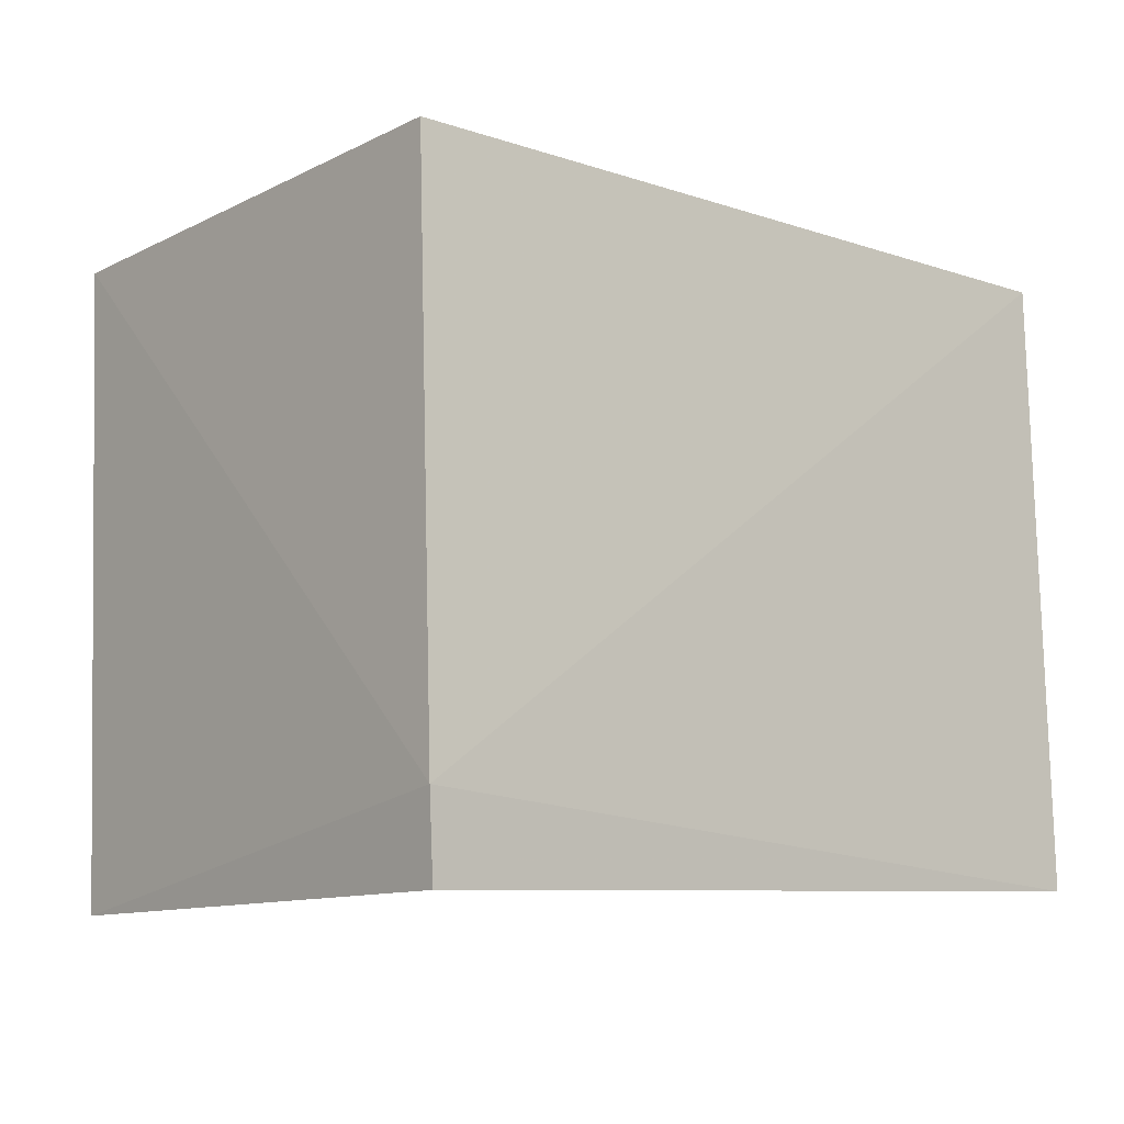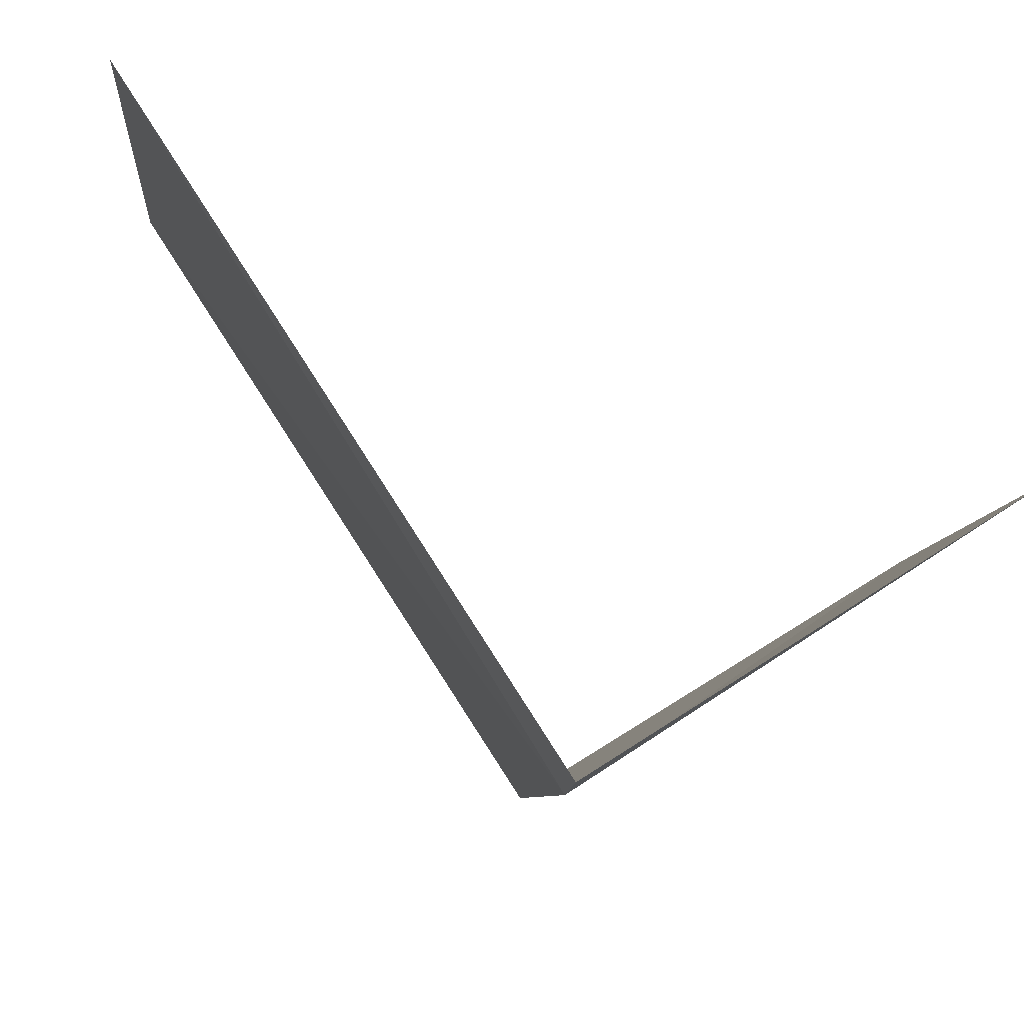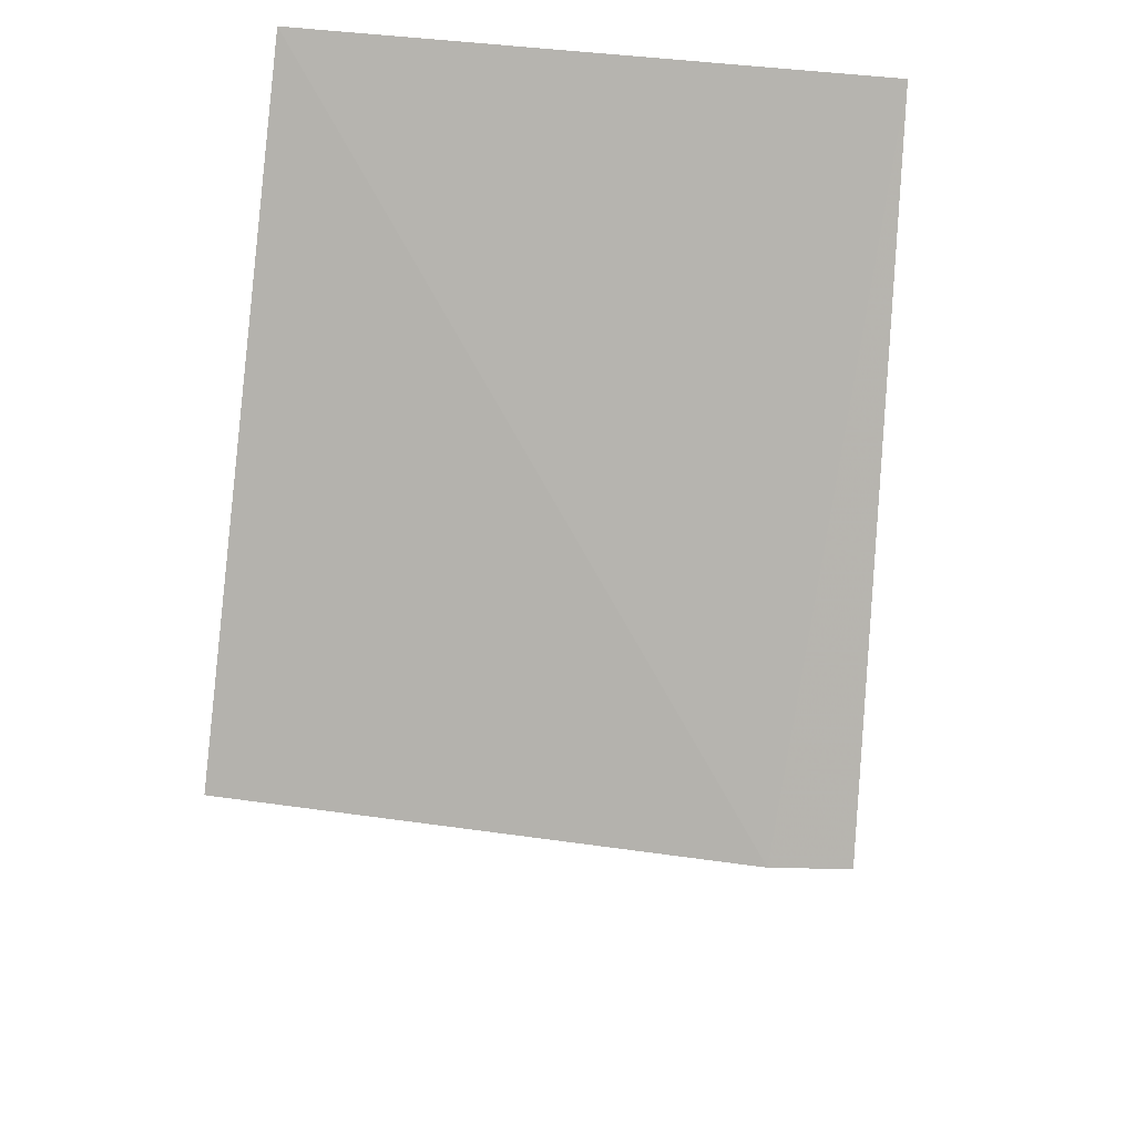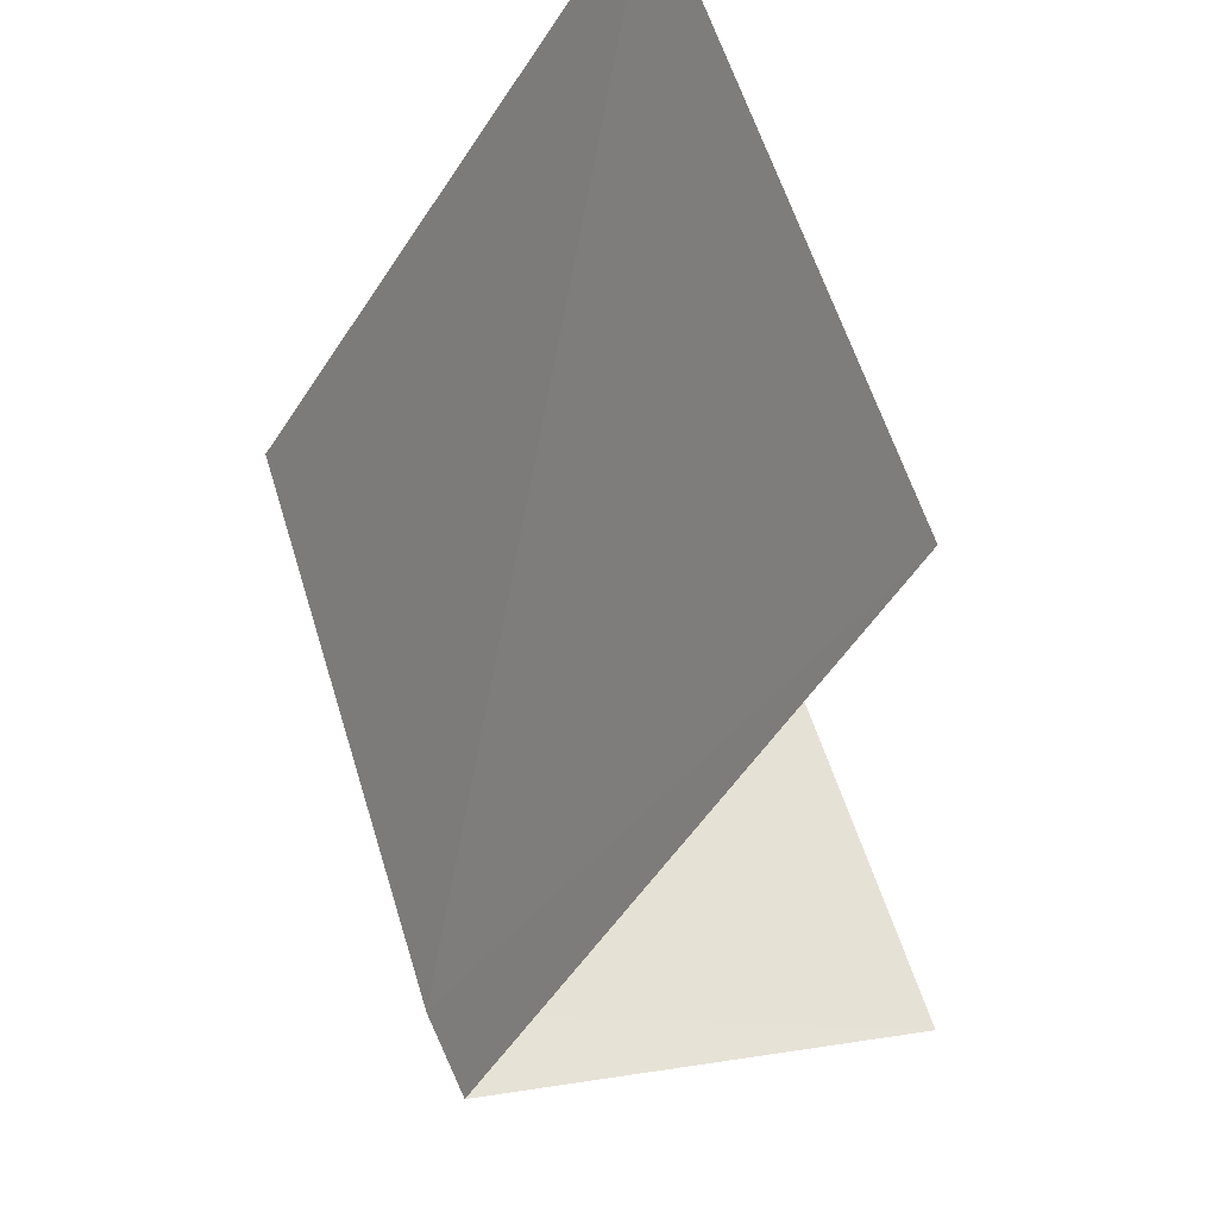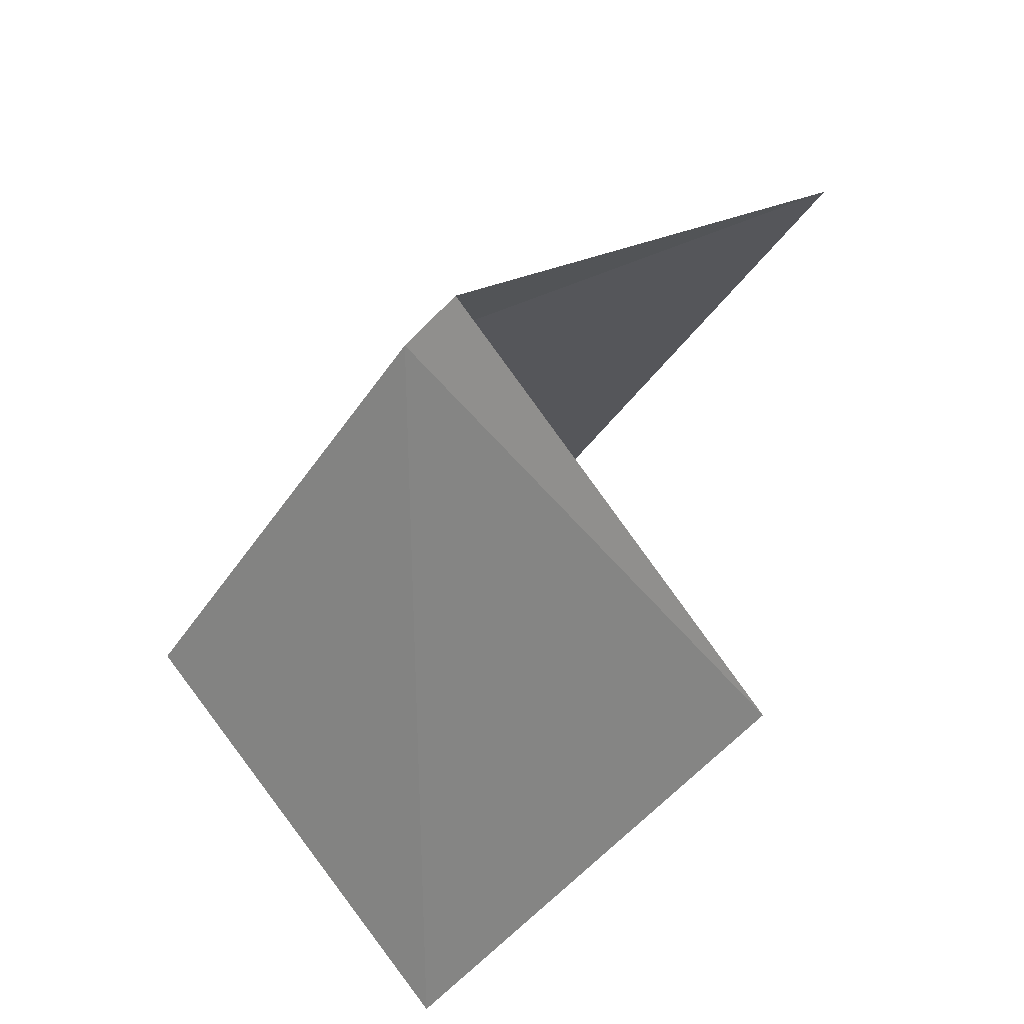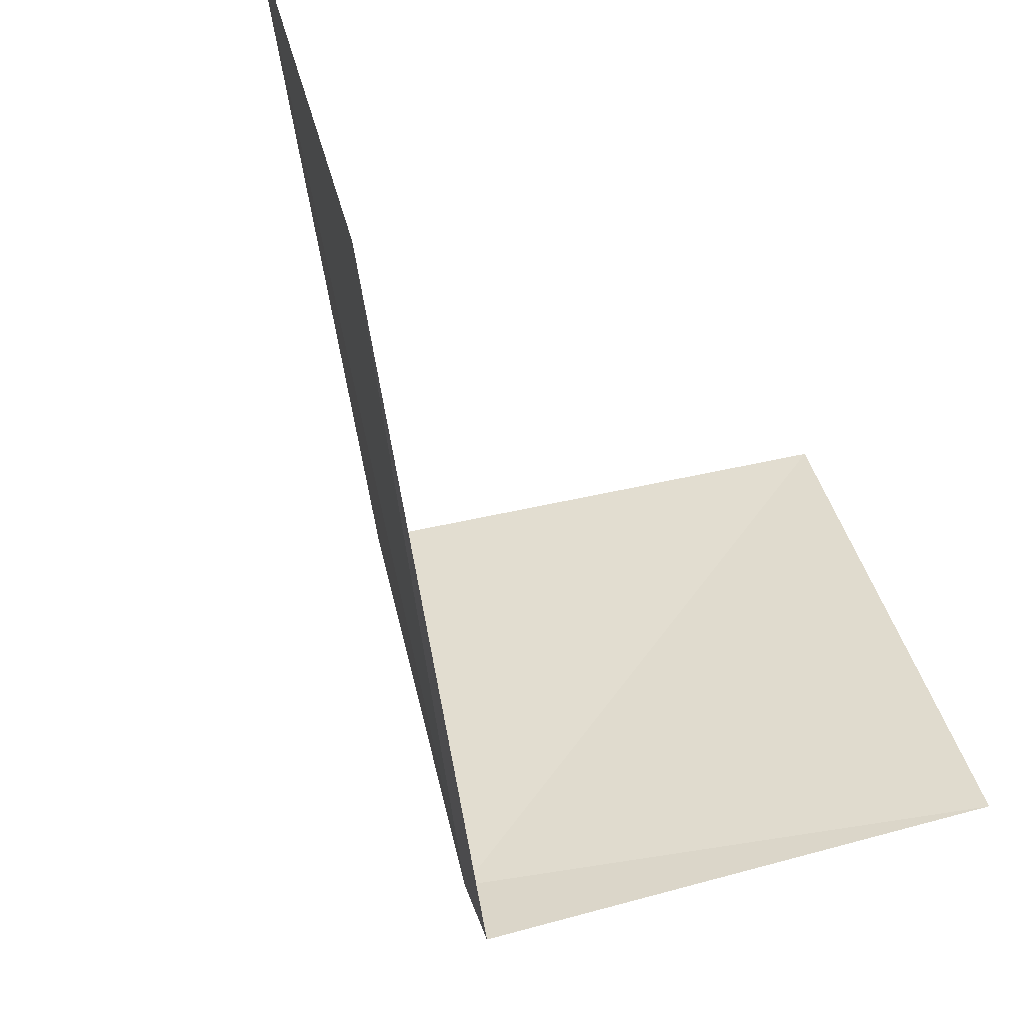
<metadata>
{"format":"obj","ext":"obj","renderer":"f3d","projection":"perspective","resolution":1024,"background":"white","views":[{"elev":-30.1,"azim":-85.4,"up":"+Y"},{"elev":-79.5,"azim":76.9,"up":"+Y"},{"elev":53.9,"azim":-64.3,"up":"+Z"},{"elev":-23.5,"azim":15.8,"up":"+Y"},{"elev":-43.1,"azim":-13.5,"up":"+Z"},{"elev":-39.5,"azim":50.7,"up":"+Y"}]}
</metadata>
<code>
v -7.164 -2.733 33.73
v -6.971 -1.995 33.31
v -6.742 -2.669 33.31
v -7.124 -2.821 33.73
v -7.358 -2.109 33.73
v -6.546 -2.591 34.35
v -6.768 -1.937 34.35
f 1 4 3
f 1 3 2
f 1 2 5
f 1 6 4
f 1 7 6
f 1 5 7

</code>
